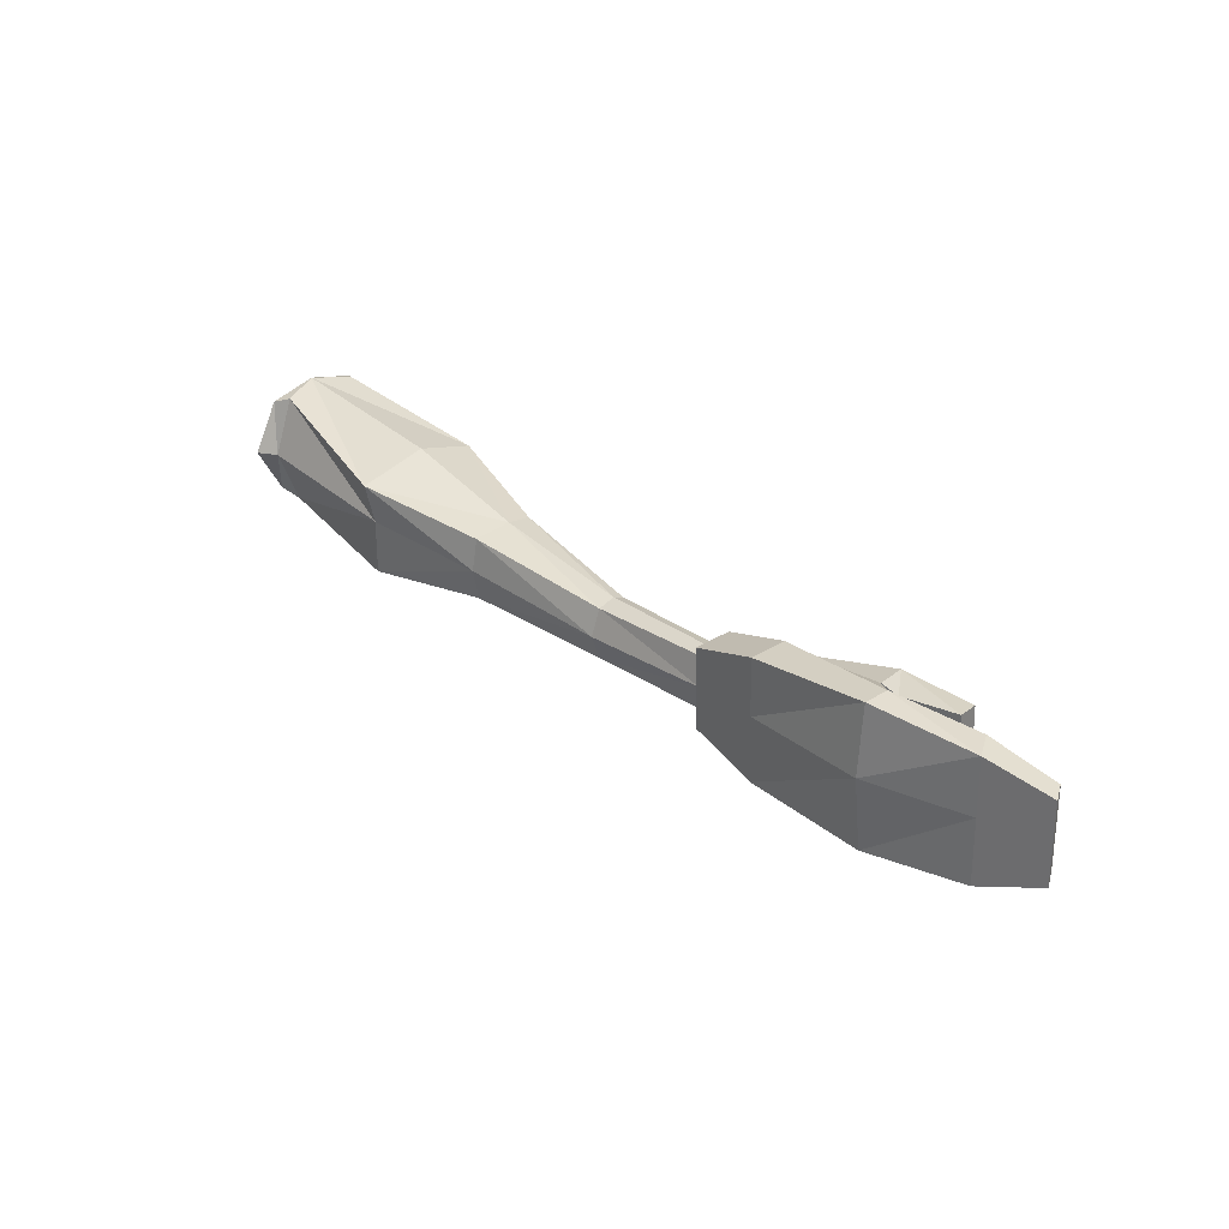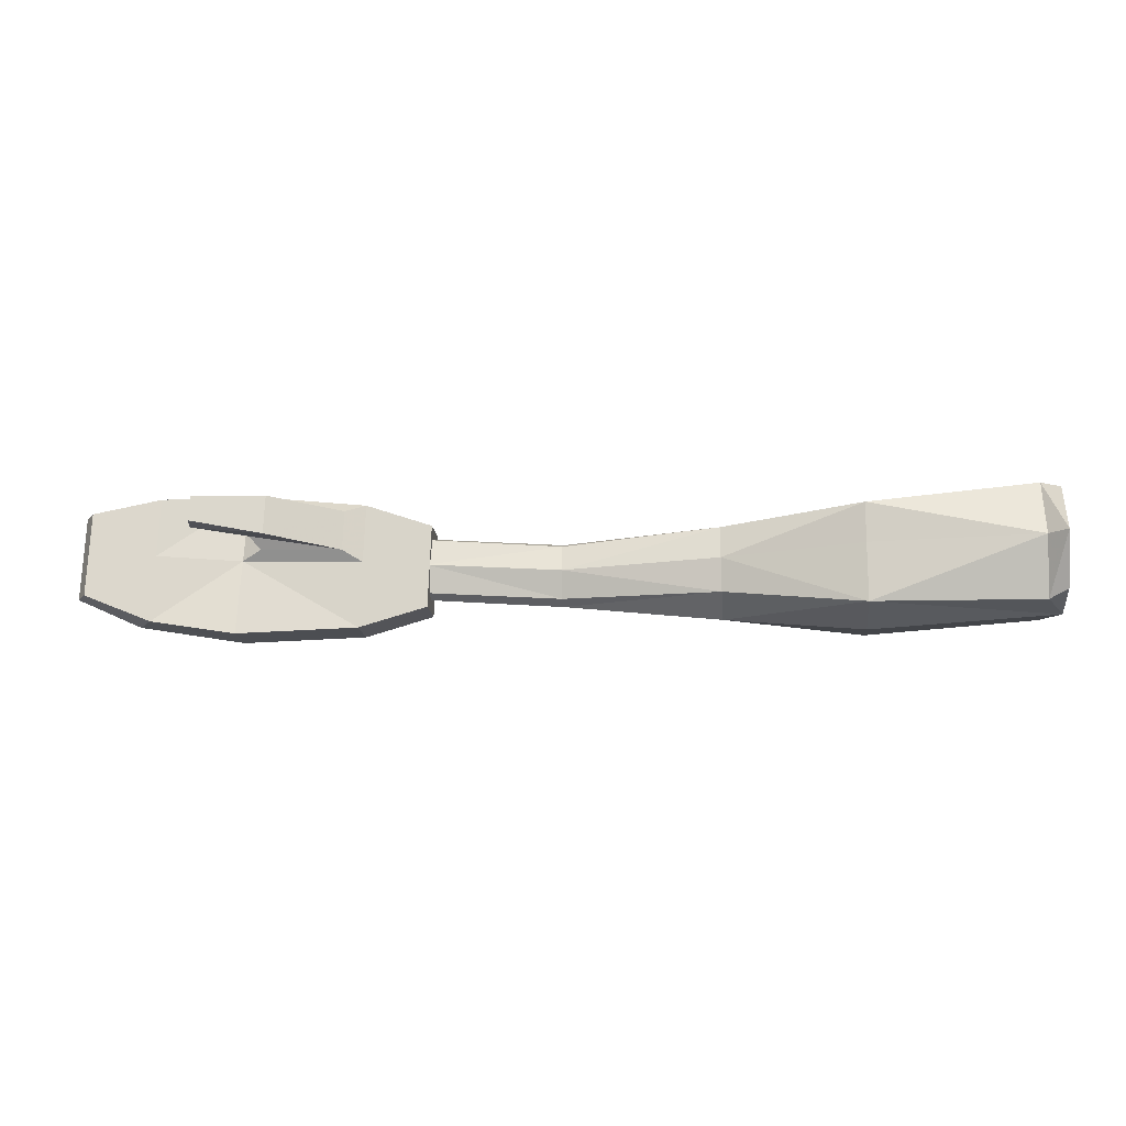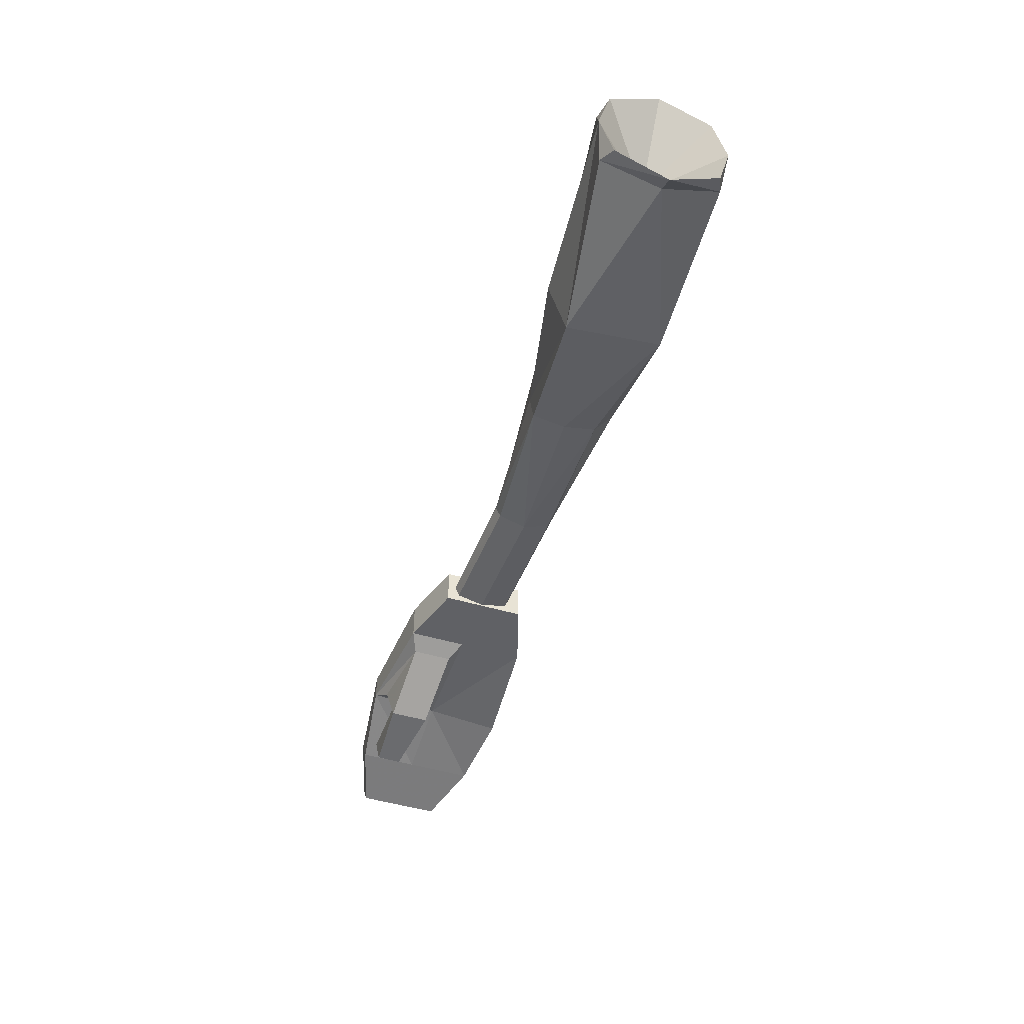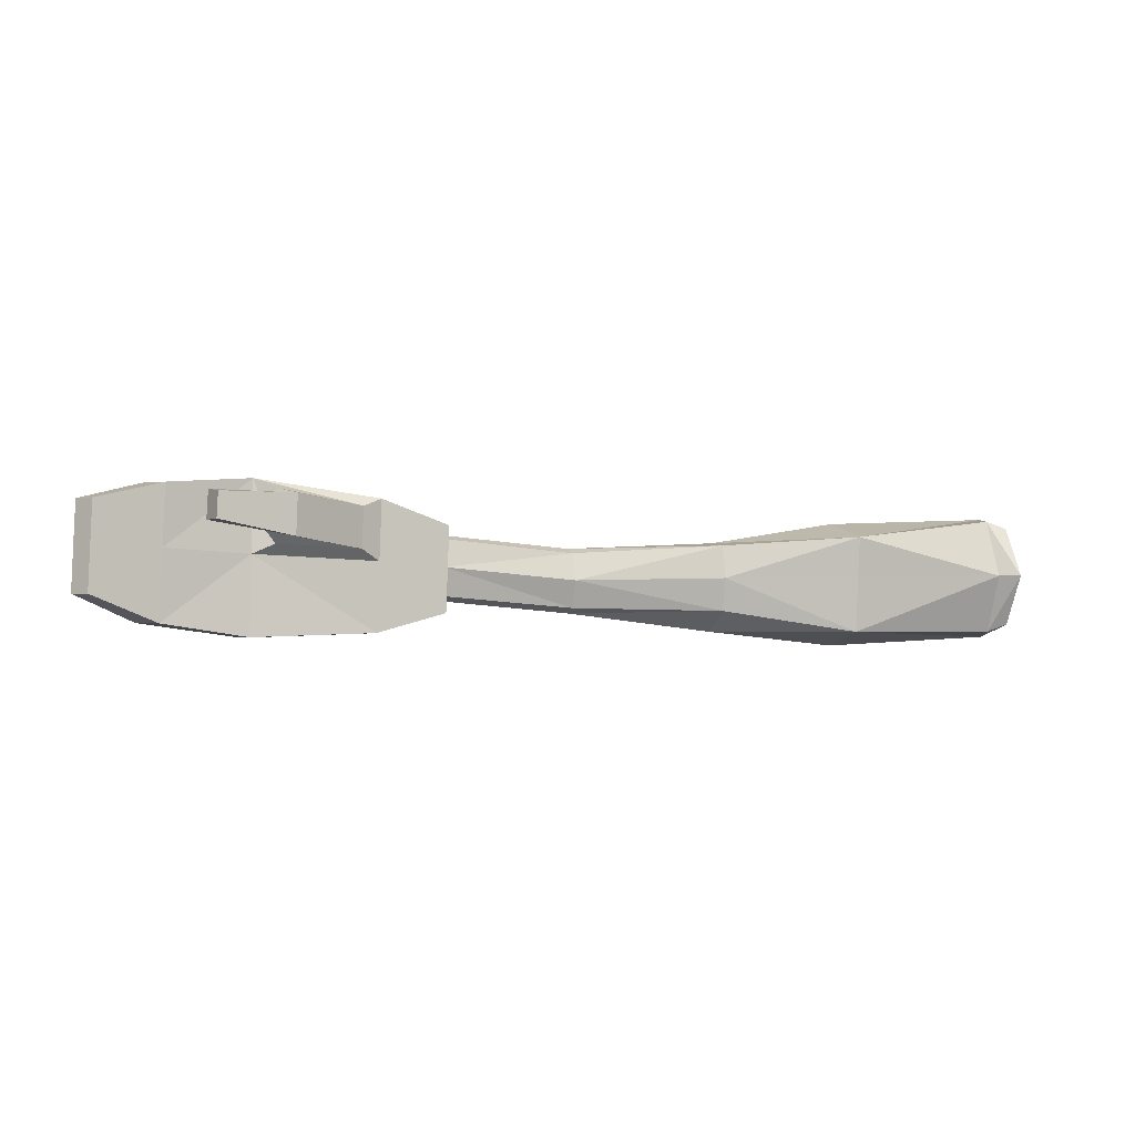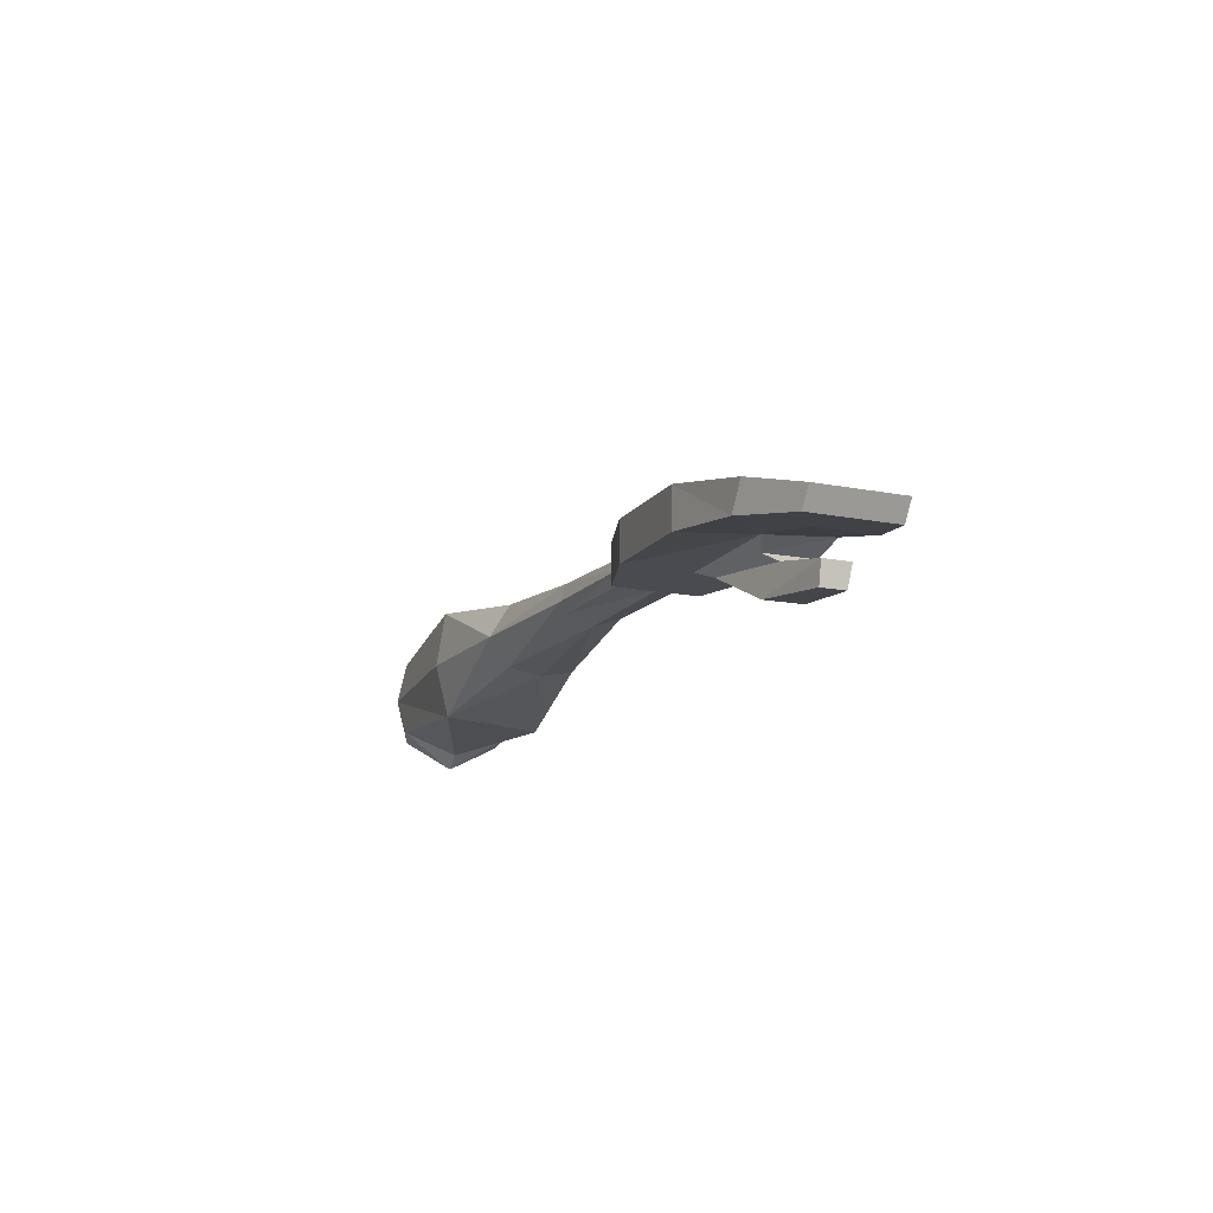
<metadata>
{"format":"obj","ext":"obj","renderer":"f3d","projection":"perspective","resolution":1024,"background":"white","views":[{"elev":32.5,"azim":-130.9,"up":"+Z"},{"elev":-16.9,"azim":5.7,"up":"+Z"},{"elev":-48.0,"azim":73.5,"up":"+Y"},{"elev":-2.8,"azim":-22.3,"up":"+Z"},{"elev":-14.6,"azim":-111.1,"up":"+Y"}]}
</metadata>
<code>
o 14
v -0.1896 -0.004619 0.004147
v -0.2115 -0.02169 0.004913
v -0.2109 -0.02169 0.02275
v -0.2162 -0.01341 0.02293
v -0.2168 -0.01341 0.005098
v -0.1632 -0.03153 0.02638
v -0.1638 -0.03157 0.01511
v -0.1658 -0.02155 0.01518
v -0.1651 -0.02151 0.02778
v -0.1887 -0.004619 0.03073
v -0.1822 -0.0161 0.00389
v -0.1813 -0.0161 0.03047
v -0.1403 -0.01636 0.0119
v -0.1399 -0.01633 0.02519
v -0.1352 -0.01232 0.006784
v -0.1443 -0.008478 0.002565
v -0.1432 -0.005922 0.03421
v -0.1299 -0.02831 0.02673
v -0.1305 -0.02835 0.009053
v -0.1344 -0.01232 0.02988
v -0.09759 -0.01232 0.02358
v -0.09822 -0.01232 0.005493
v -0.08849 -0.008478 0.02723
v -0.08942 -0.008478 0.000649
v -0.05834 -0.008478 0.01665
v -0.05894 -0.008478 -0.0005085
v -0.06026 -0.004842 0.01112
v -0.06035 0.0002301 0.01305
v 0.0002517 0.0002284 0.008336
v 0.0002517 -0.005029 0.006086
v 0.0707 -0.001296 0.01233
v 0.07078 -0.01231 0.01066
v 0.1332 -0.001558 0.02283
v 0.1333 -0.02781 0.01516
v 0.2173 -1.387e-05 0.02724
v 0.2175 -0.02088 0.02155
v 0.2094 -0.01708 0.02496
v -0.1443 0.008959 0.002565
v -0.1432 0.005761 0.03421
v -0.08942 0.008959 0.000649
v -0.08849 0.008959 0.02723
v -0.05894 0.008959 -0.0005085
v -0.05834 0.008959 0.01665
v -0.06026 0.005487 0.01112
v 0.0002517 0.007945 0.006086
v 0.07078 0.01622 0.01066
v 0.1333 0.02994 0.01516
v 0.2094 0.01745 0.02496
v 0.2175 0.0212 0.02155
v -0.1906 -0.004619 -0.02623
v -0.2122 -0.02169 -0.01516
v -0.2175 -0.01341 -0.01498
v -0.1833 -0.0161 -0.02649
v -0.1455 -0.01162 -0.03186
v -0.09048 -0.008478 -0.02973
v -0.05965 -0.008478 -0.02101
v -0.06042 -0.007814 -0.001278
v -0.06042 0.0002255 -0.001278
v -0.06035 0.0002301 -0.01561
v -0.06026 -0.004842 -0.01367
v 0.0002517 -0.009199 -0.006045
v 0.0002517 0.0002284 -0.02043
v 0.0002517 -0.005029 -0.01818
v 0.0707 -0.01526 -0.004118
v 0.0707 0.0006042 -0.02816
v 0.07078 -0.01231 -0.0189
v 0.1332 0.0004844 -0.03421
v 0.1333 -0.02373 -0.02814
v 0.1332 -0.02597 -0.002386
v 0.1901 0.0002243 -0.001078
v 0.2173 -1.387e-05 -0.02974
v 0.2094 -0.01708 -0.02746
v 0.2175 -0.02088 -0.02404
v 0.2094 -0.02691 -0.001249
v 0.2175 -0.0328 -0.001249
v -0.1455 0.005761 -0.03186
v -0.09048 0.008959 -0.02973
v -0.05965 0.008959 -0.02101
v -0.06042 0.008289 -0.001278
v -0.06026 0.005487 -0.01367
v 0.0002517 0.0121 -0.006045
v 0.0002517 0.007945 -0.01818
v 0.0707 0.019 -0.004118
v 0.07078 0.01622 -0.0189
v 0.1333 0.02586 -0.0302
v 0.1332 0.02559 -0.004438
v 0.2175 0.0212 -0.02404
v 0.2094 0.01745 -0.02746
v 0.2094 0.02691 -0.001249
v 0.2175 0.0328 -0.001249
f 7 19 18 6
f 8 13 19 7
f 14 13 8 9
f 18 14 9 6
f 19 22 21 18
f 13 15 22 19
f 20 15 13 14
f 18 21 20 14
f 22 24 23 21
f 15 16 24 22
f 17 16 15 20
f 21 23 17 20
f 40 42 78 77
f 43 42 40 41
f 24 26 25 23
f 56 26 24 55
f 26 42 43 25
f 42 26 56 78
f 39 41 40 38
f 38 40 77 76
f 8 7 6 9
f 55 24 16 54
f 76 50 1 38
f 38 1 10 39
f 17 12 11 16
f 16 11 53 54
f 11 2 51 53
f 3 2 11 12
f 1 5 4 10
f 52 5 1 50
f 5 2 3 4
f 51 2 5 52
f 50 53 51 52
f 53 50 76 54
f 12 10 4 3
f 10 12 17 39
f 54 76 77 55
f 41 39 17 23
f 55 77 78 56
f 41 23 25 43
f 48 47 35
f 49 48 35
f 35 47 33
f 35 37 36
f 37 35 34
f 35 33 34
f 88 87 71
f 85 88 71
f 67 85 71
f 71 72 68
f 72 71 73
f 67 71 68
f 81 45 46 83
f 45 29 31 46
f 47 46 31 33
f 31 32 34 33
f 29 30 32 31
f 32 30 61 64
f 83 46 47 86
f 34 32 64 69
f 34 69 74 37
f 48 89 86 47
f 28 27 30 29
f 45 44 28 29
f 30 27 57 61
f 79 44 45 81
f 49 35 70 90
f 70 35 36 75
f 27 28 58 57
f 58 28 44 79
f 37 74 75 36
f 49 90 89 48
f 84 82 81 83
f 65 62 82 84
f 65 84 85 67
f 68 66 65 67
f 66 63 62 65
f 61 63 66 64
f 85 84 83 86
f 64 66 68 69
f 74 69 68 72
f 86 89 88 85
f 63 60 59 62
f 59 80 82 62
f 57 60 63 61
f 82 80 79 81
f 70 71 87 90
f 73 71 70 75
f 58 59 60 57
f 80 59 58 79
f 75 74 72 73
f 89 90 87 88

</code>
